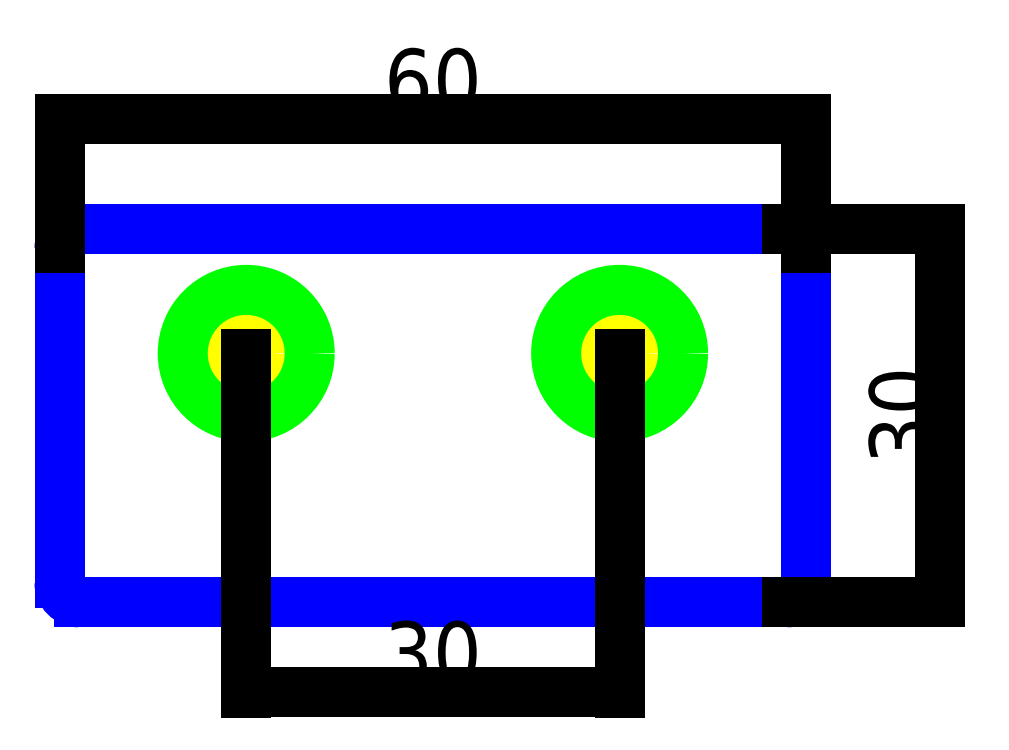
<metadata>
{"format":"dxf","ext":"dxf","renderer":"ezdxf+matplotlib","layout":"modelspace","background":"white","min_lineweight":24,"dpi":150}
</metadata>
<code>
0
SECTION
2
ENTITIES
0
CIRCLE
8
8-32 through hole
10
-15
20
0
40
2.153
0
CIRCLE
8
8-32 through hole
10
15
20
0
40
2.153
0
CIRCLE
8
8-32 counter sink
10
-15
20
0
40
5.1
0
CIRCLE
8
8-32 counter sink
10
15
20
0
40
5.1
0
ARC
8
boundary
10
-28.41
20
8.412
40
1.587
50
90
51
180
0
LINE
8
boundary
10
-28.41
20
10
11
28.41
21
10
0
ARC
8
boundary
10
28.41
20
8.412
40
1.587
50
0
51
90
0
LINE
8
boundary
10
-30
20
-18.41
11
-30
21
8.412
0
ARC
8
boundary
10
-28.41
20
-18.41
40
1.587
50
180
51
270
0
LINE
8
boundary
10
28.41
20
-20
11
-28.41
21
-20
0
LINE
8
boundary
10
30
20
8.412
11
30
21
-18.41
0
ARC
8
boundary
10
28.41
20
-18.41
40
1.587
50
270
51
0
0
DIMENSION
8
dimension
2
*D1
10
30
20
18.82
30
0
11
1.546e-16
21
21.34
31
0
70
32
71
5
3
Standard
53
0
210
0
220
0
230
1
13
-30
23
8.412
33
0
14
30
24
8.412
34
0
0
DIMENSION
8
dimension
2
*D2
10
40.71
20
-20
30
0
11
38.19
21
-5
31
0
70
32
71
5
3
Standard
53
0
210
0
220
0
230
1
13
28.41
23
10
33
0
14
28.41
24
-20
34
0
50
90
0
DIMENSION
8
dimension
2
*D3
10
15
20
-27.2
30
0
11
-7.336e-16
21
-24.68
31
0
70
32
71
5
3
Standard
53
0
210
0
220
0
230
1
13
-15
23
0
33
0
14
15
24
0
34
0
0
ENDSEC
0
EOF

</code>
